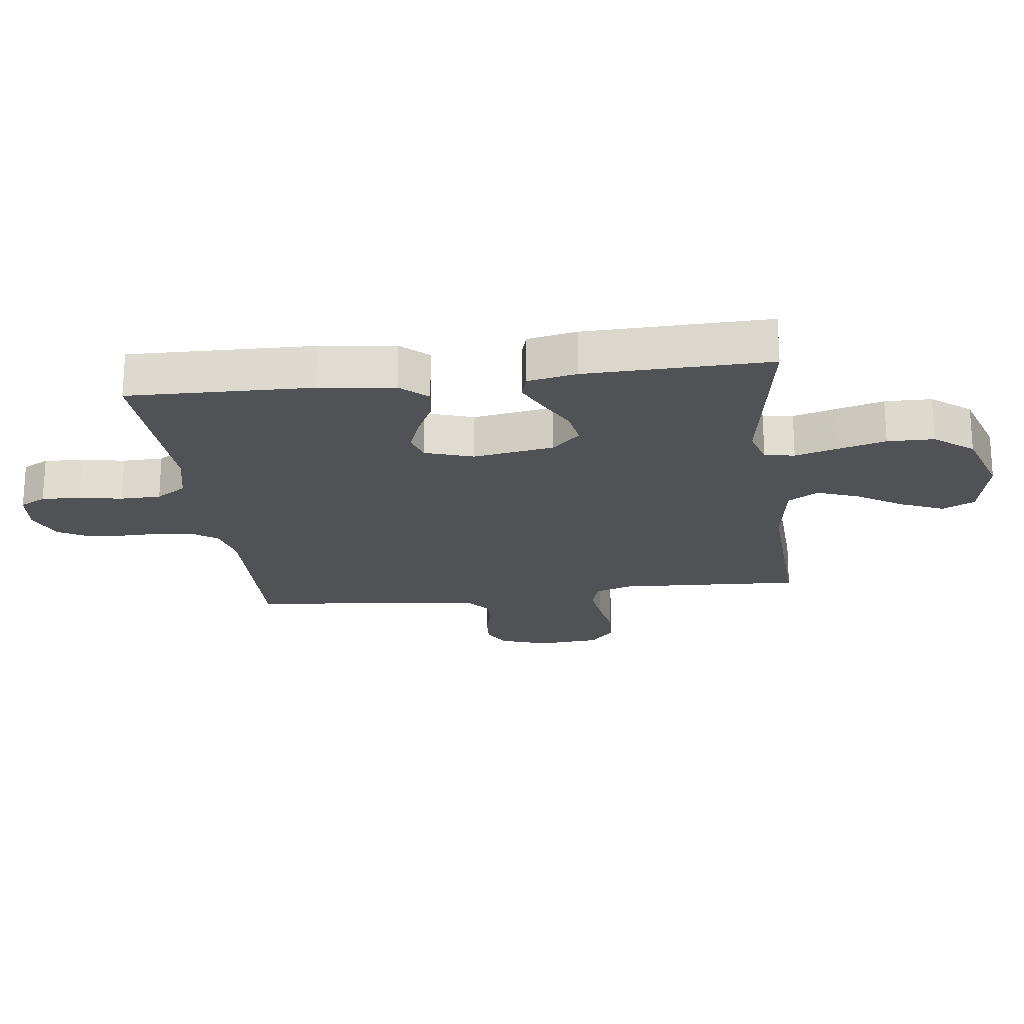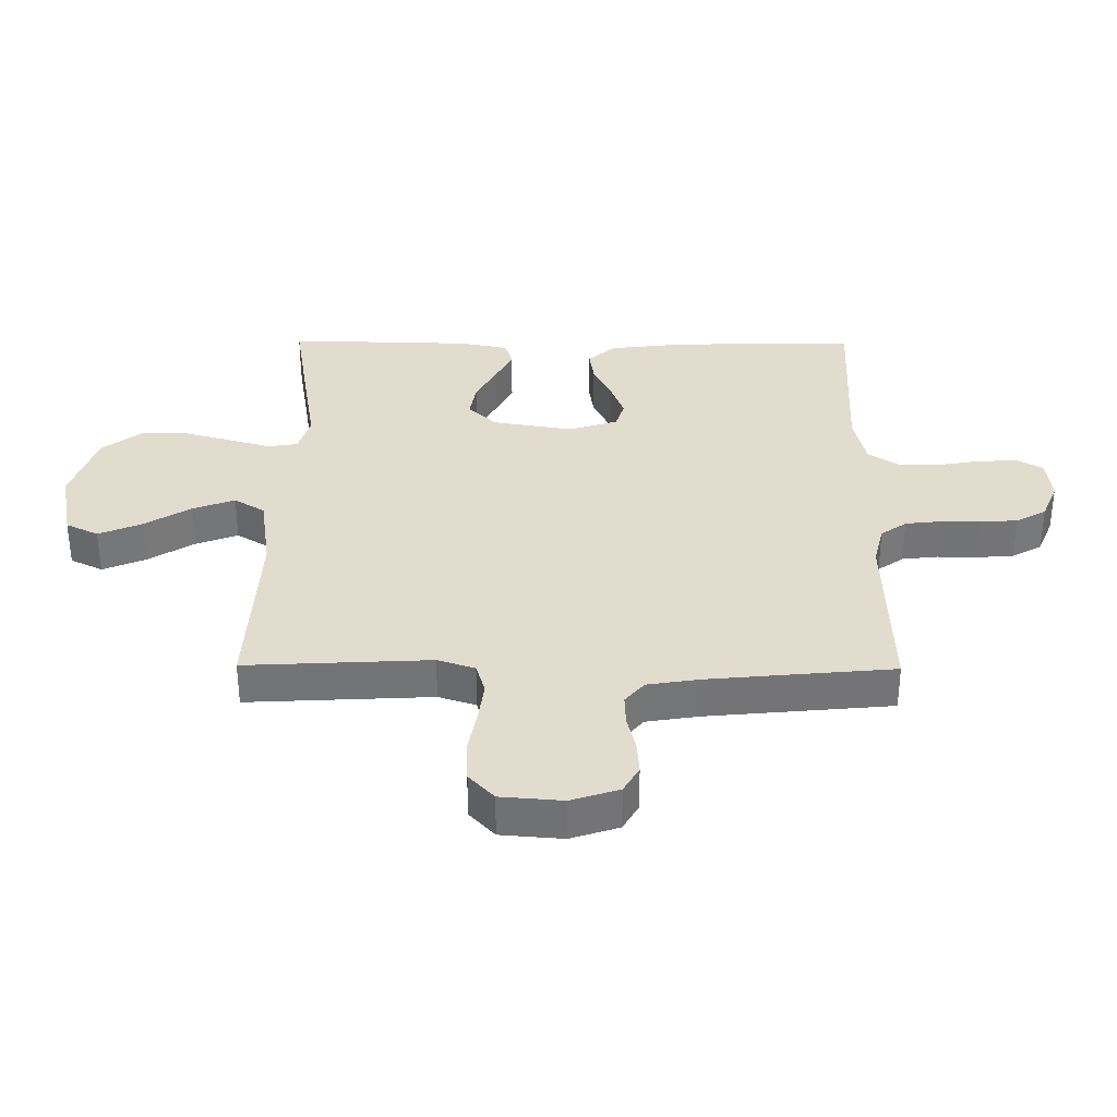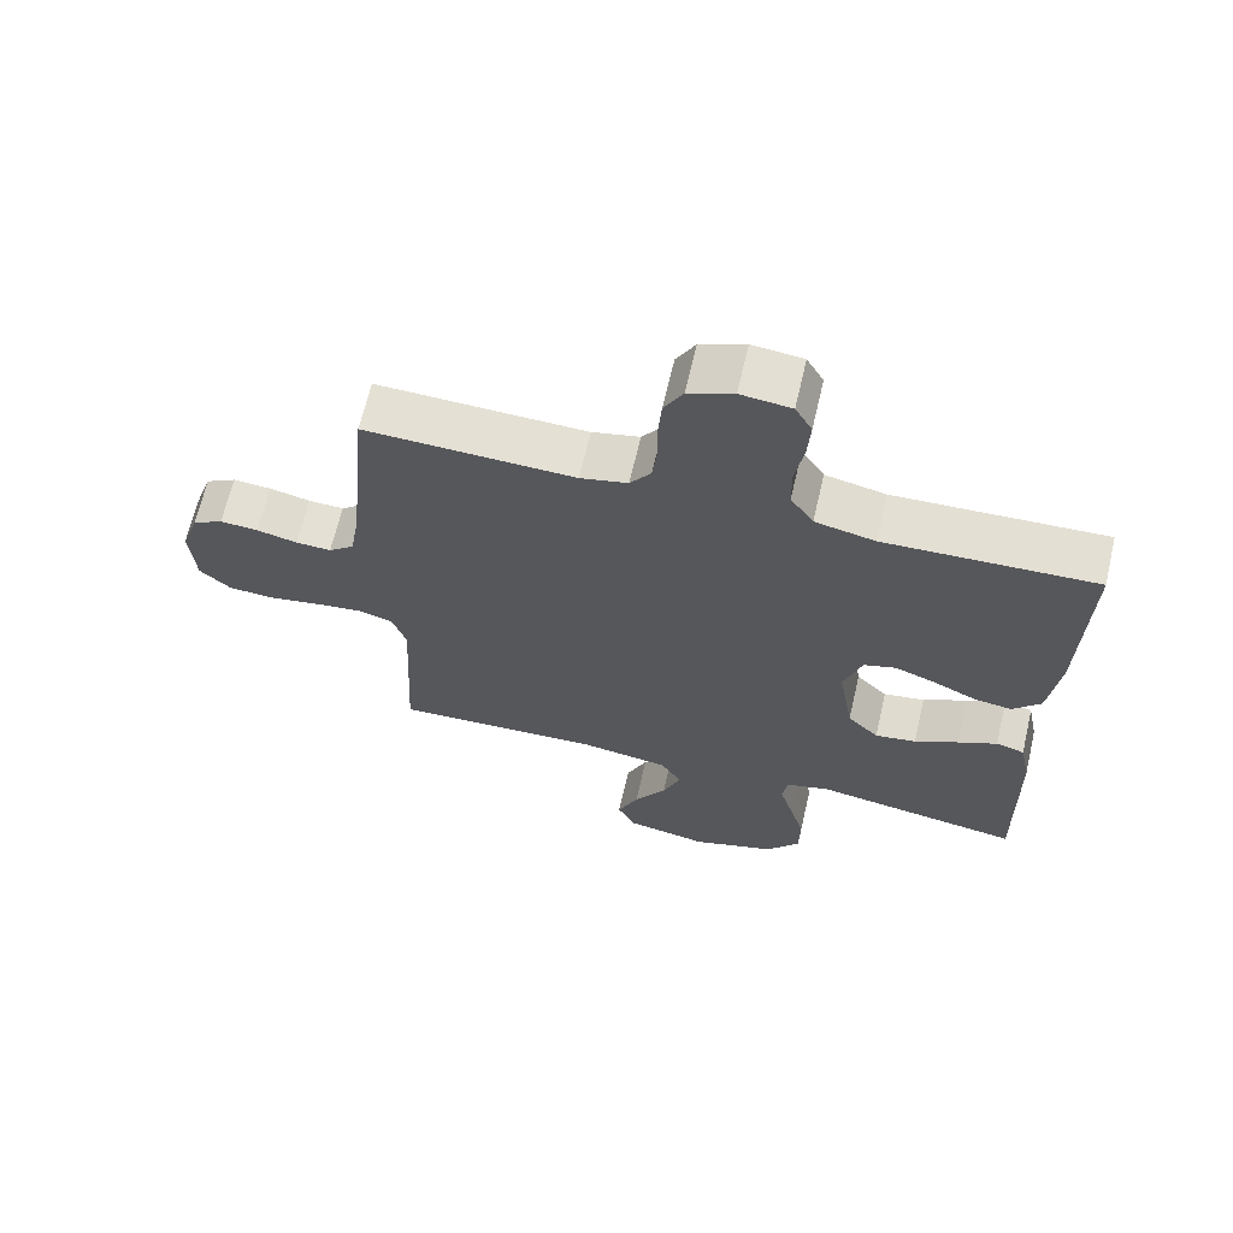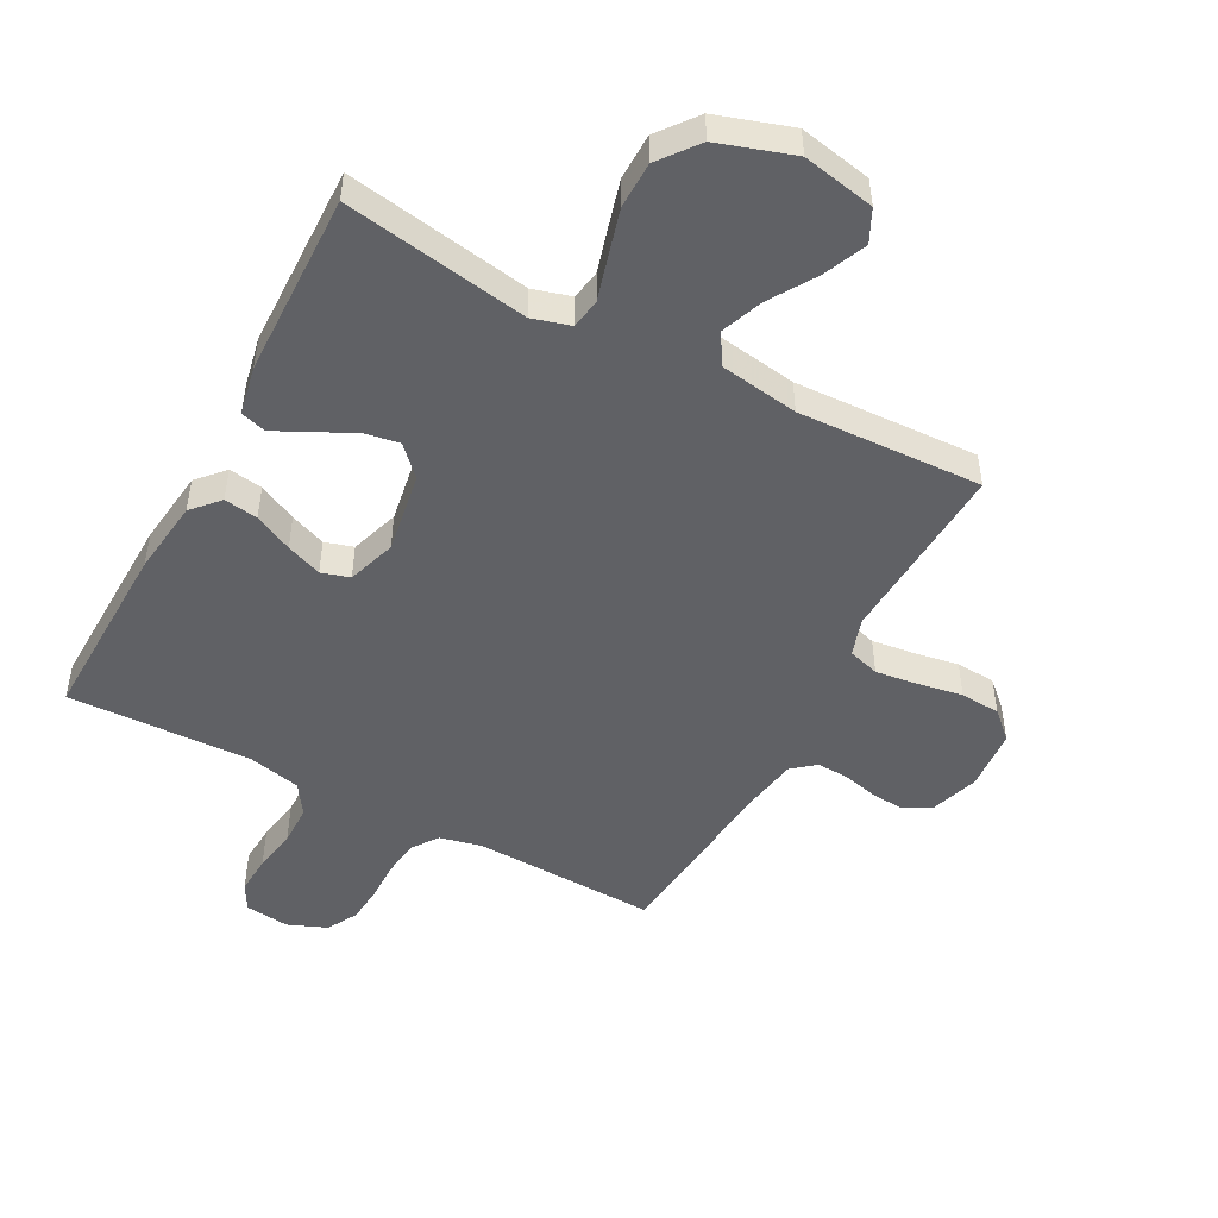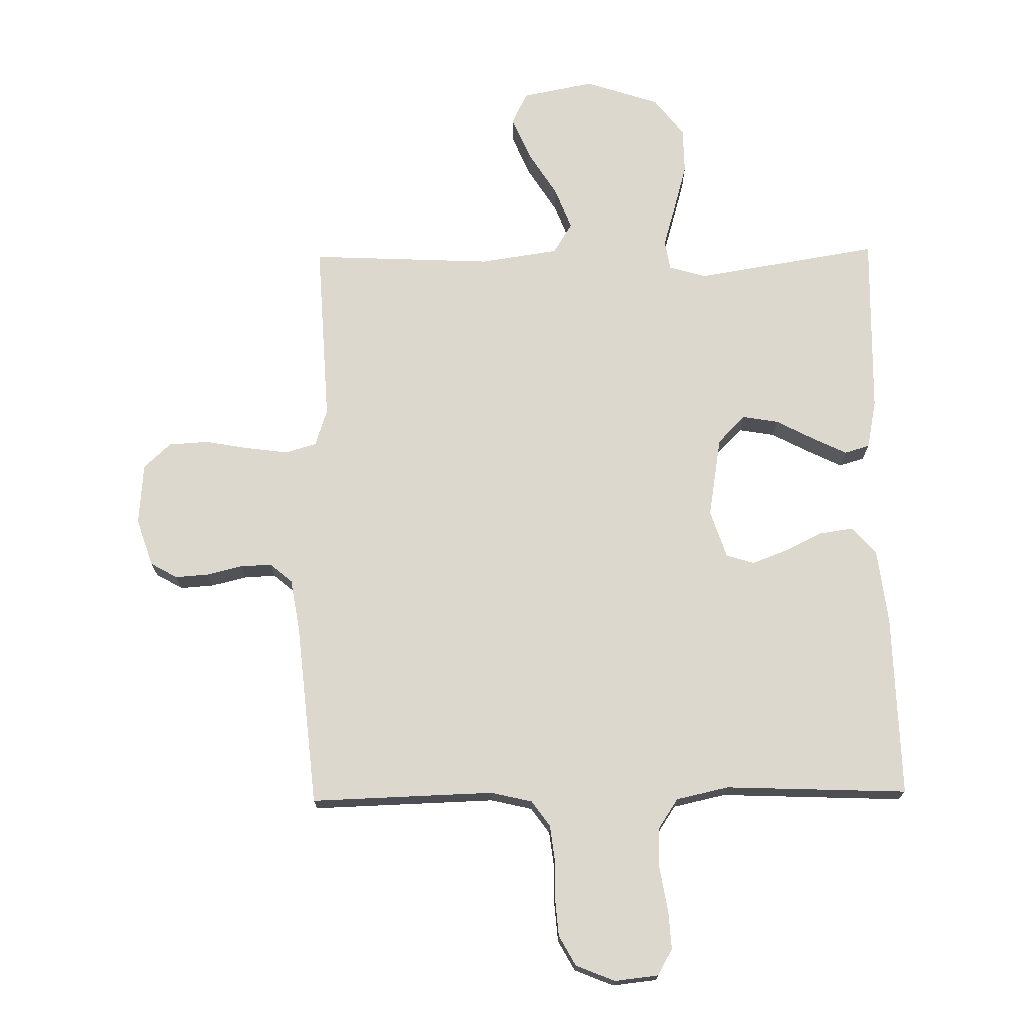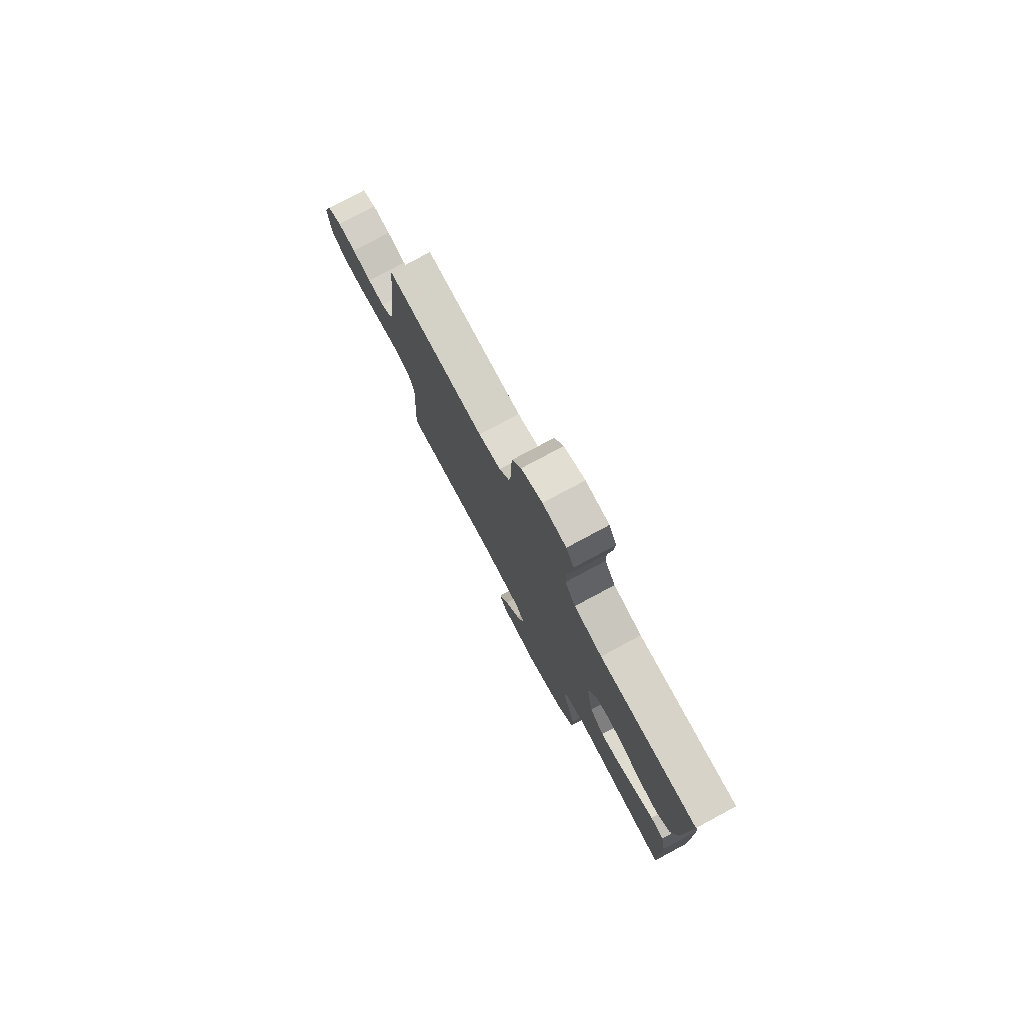
<metadata>
{"format":"obj","ext":"obj","renderer":"f3d","projection":"perspective","resolution":1024,"background":"white","views":[{"elev":-21.0,"azim":97.2,"up":"+Y"},{"elev":34.1,"azim":-89.5,"up":"+Y"},{"elev":66.3,"azim":13.1,"up":"+Z"},{"elev":-49.1,"azim":151.8,"up":"+Y"},{"elev":72.4,"azim":-0.9,"up":"+Y"},{"elev":78.5,"azim":61.8,"up":"+Z"}]}
</metadata>
<code>
v 0.5 0.07 0.5
v 0.493 0.07 0.2
v 0.478 0.07 0.077
v 0.438 0.07 0.033
v 0.383 0.07 0.041
v 0.321 0.07 0.071
v 0.263 0.07 0.093
v 0.217 0.07 0.079
v 0.191 0.07 0
v 0.213 0.07 -0.132
v 0.258 0.07 -0.178
v 0.317 0.07 -0.168
v 0.38 0.07 -0.135
v 0.436 0.07 -0.108
v 0.477 0.07 -0.12
v 0.493 0.07 -0.2
v 0.5 0.07 -0.5
v 0.2 0.07 -0.451
v 0.138 0.07 -0.469
v 0.13 0.07 -0.518
v 0.15 0.07 -0.587
v 0.172 0.07 -0.665
v 0.171 0.07 -0.741
v 0.122 0.07 -0.804
v 0 0.07 -0.844
v -0.118 0.07 -0.821
v -0.144 0.07 -0.768
v -0.114 0.07 -0.698
v -0.067 0.07 -0.623
v -0.041 0.07 -0.555
v -0.072 0.07 -0.505
v -0.2 0.07 -0.486
v -0.5 0.07 -0.5
v -0.484 0.07 -0.2
v -0.504 0.07 -0.139
v -0.555 0.07 -0.124
v -0.624 0.07 -0.133
v -0.697 0.07 -0.146
v -0.762 0.07 -0.142
v -0.806 0.07 -0.101
v -0.814 0.07 0
v -0.788 0.07 0.078
v -0.744 0.07 0.103
v -0.689 0.07 0.099
v -0.631 0.07 0.085
v -0.58 0.07 0.083
v -0.543 0.07 0.114
v -0.529 0.07 0.2
v -0.5 0.07 0.5
v -0.2 0.07 0.491
v -0.132 0.07 0.507
v -0.102 0.07 0.549
v -0.095 0.07 0.607
v -0.096 0.07 0.671
v -0.091 0.07 0.733
v -0.064 0.07 0.782
v 0 0.07 0.808
v 0.072 0.07 0.8
v 0.096 0.07 0.757
v 0.092 0.07 0.694
v 0.08 0.07 0.623
v 0.081 0.07 0.557
v 0.114 0.07 0.507
v 0.2 0.07 0.488
v 0.5 0 0.5
v 0.493 0 0.2
v 0.478 0 0.077
v 0.438 0 0.033
v 0.383 0 0.041
v 0.321 0 0.071
v 0.263 0 0.093
v 0.217 0 0.079
v 0.191 0 0
v 0.213 0 -0.132
v 0.258 0 -0.178
v 0.317 0 -0.168
v 0.38 0 -0.135
v 0.436 0 -0.108
v 0.477 0 -0.12
v 0.493 0 -0.2
v 0.5 0 -0.5
v 0.2 0 -0.451
v 0.138 0 -0.469
v 0.13 0 -0.518
v 0.15 0 -0.587
v 0.172 0 -0.665
v 0.171 0 -0.741
v 0.122 0 -0.804
v 0 0 -0.844
v -0.118 0 -0.821
v -0.144 0 -0.768
v -0.114 0 -0.698
v -0.067 0 -0.623
v -0.041 0 -0.555
v -0.072 0 -0.505
v -0.2 0 -0.486
v -0.5 0 -0.5
v -0.484 0 -0.2
v -0.504 0 -0.139
v -0.555 0 -0.124
v -0.624 0 -0.133
v -0.697 0 -0.146
v -0.762 0 -0.142
v -0.806 0 -0.101
v -0.814 0 0
v -0.788 0 0.078
v -0.744 0 0.103
v -0.689 0 0.099
v -0.631 0 0.085
v -0.58 0 0.083
v -0.543 0 0.114
v -0.529 0 0.2
v -0.5 0 0.5
v -0.2 0 0.491
v -0.132 0 0.507
v -0.102 0 0.549
v -0.095 0 0.607
v -0.096 0 0.671
v -0.091 0 0.733
v -0.064 0 0.782
v 0 0 0.808
v 0.072 0 0.8
v 0.096 0 0.757
v 0.092 0 0.694
v 0.08 0 0.623
v 0.081 0 0.557
v 0.114 0 0.507
v 0.2 0 0.488
f 59 60 61
f 58 59 61
f 57 58 61
f 56 57 61
f 55 56 61
f 54 55 61
f 53 54 61
f 52 53 61 62
f 51 52 62 63
f 48 49 50
f 51 63 64
f 50 51 64
f 48 50 64
f 47 48 64
f 43 44 45
f 42 43 45
f 41 42 45
f 40 41 45
f 39 40 45
f 38 39 45
f 37 38 45
f 36 37 45 46
f 64 1 2
f 47 64 2
f 46 47 2
f 36 46 2
f 35 36 2
f 27 28 29
f 26 27 29
f 25 26 29
f 24 25 29
f 23 24 29
f 22 23 29
f 21 22 29
f 20 21 29
f 19 20 29 30
f 16 17 18
f 15 16 18
f 14 15 18
f 13 14 18
f 12 13 18
f 11 12 18 19
f 19 30 31
f 11 19 31
f 10 11 31
f 4 5 6
f 3 4 6
f 2 3 6
f 2 6 7
f 34 35 2
f 32 33 34
f 31 32 34
f 10 31 34
f 9 10 34
f 8 9 34
f 8 34 2
f 2 7 8
f 125 124 123
f 125 123 122
f 125 122 121
f 125 121 120
f 125 120 119
f 125 119 118
f 125 118 117
f 126 125 117 116
f 127 126 116 115
f 114 113 112
f 128 127 115
f 128 115 114
f 128 114 112
f 128 112 111
f 109 108 107
f 109 107 106
f 109 106 105
f 109 105 104
f 109 104 103
f 109 103 102
f 109 102 101
f 110 109 101 100
f 66 65 128
f 66 128 111
f 66 111 110
f 66 110 100
f 66 100 99
f 93 92 91
f 93 91 90
f 93 90 89
f 93 89 88
f 93 88 87
f 93 87 86
f 93 86 85
f 93 85 84
f 94 93 84 83
f 82 81 80
f 82 80 79
f 82 79 78
f 82 78 77
f 82 77 76
f 83 82 76 75
f 95 94 83
f 95 83 75
f 95 75 74
f 70 69 68
f 70 68 67
f 70 67 66
f 71 70 66
f 66 99 98
f 98 97 96
f 98 96 95
f 98 95 74
f 98 74 73
f 98 73 72
f 66 98 72
f 72 71 66
f 1 65 66 2
f 2 66 67 3
f 3 67 68 4
f 4 68 69 5
f 5 69 70 6
f 6 70 71 7
f 7 71 72 8
f 8 72 73 9
f 9 73 74 10
f 10 74 75 11
f 11 75 76 12
f 12 76 77 13
f 13 77 78 14
f 14 78 79 15
f 15 79 80 16
f 16 80 81 17
f 17 81 82 18
f 18 82 83 19
f 19 83 84 20
f 20 84 85 21
f 21 85 86 22
f 22 86 87 23
f 23 87 88 24
f 24 88 89 25
f 25 89 90 26
f 26 90 91 27
f 27 91 92 28
f 28 92 93 29
f 29 93 94 30
f 30 94 95 31
f 31 95 96 32
f 32 96 97 33
f 33 97 98 34
f 34 98 99 35
f 35 99 100 36
f 36 100 101 37
f 37 101 102 38
f 38 102 103 39
f 39 103 104 40
f 40 104 105 41
f 41 105 106 42
f 42 106 107 43
f 43 107 108 44
f 44 108 109 45
f 45 109 110 46
f 46 110 111 47
f 47 111 112 48
f 48 112 113 49
f 49 113 114 50
f 50 114 115 51
f 51 115 116 52
f 52 116 117 53
f 53 117 118 54
f 54 118 119 55
f 55 119 120 56
f 56 120 121 57
f 57 121 122 58
f 58 122 123 59
f 59 123 124 60
f 60 124 125 61
f 61 125 126 62
f 62 126 127 63
f 63 127 128 64
f 64 128 65 1

</code>
